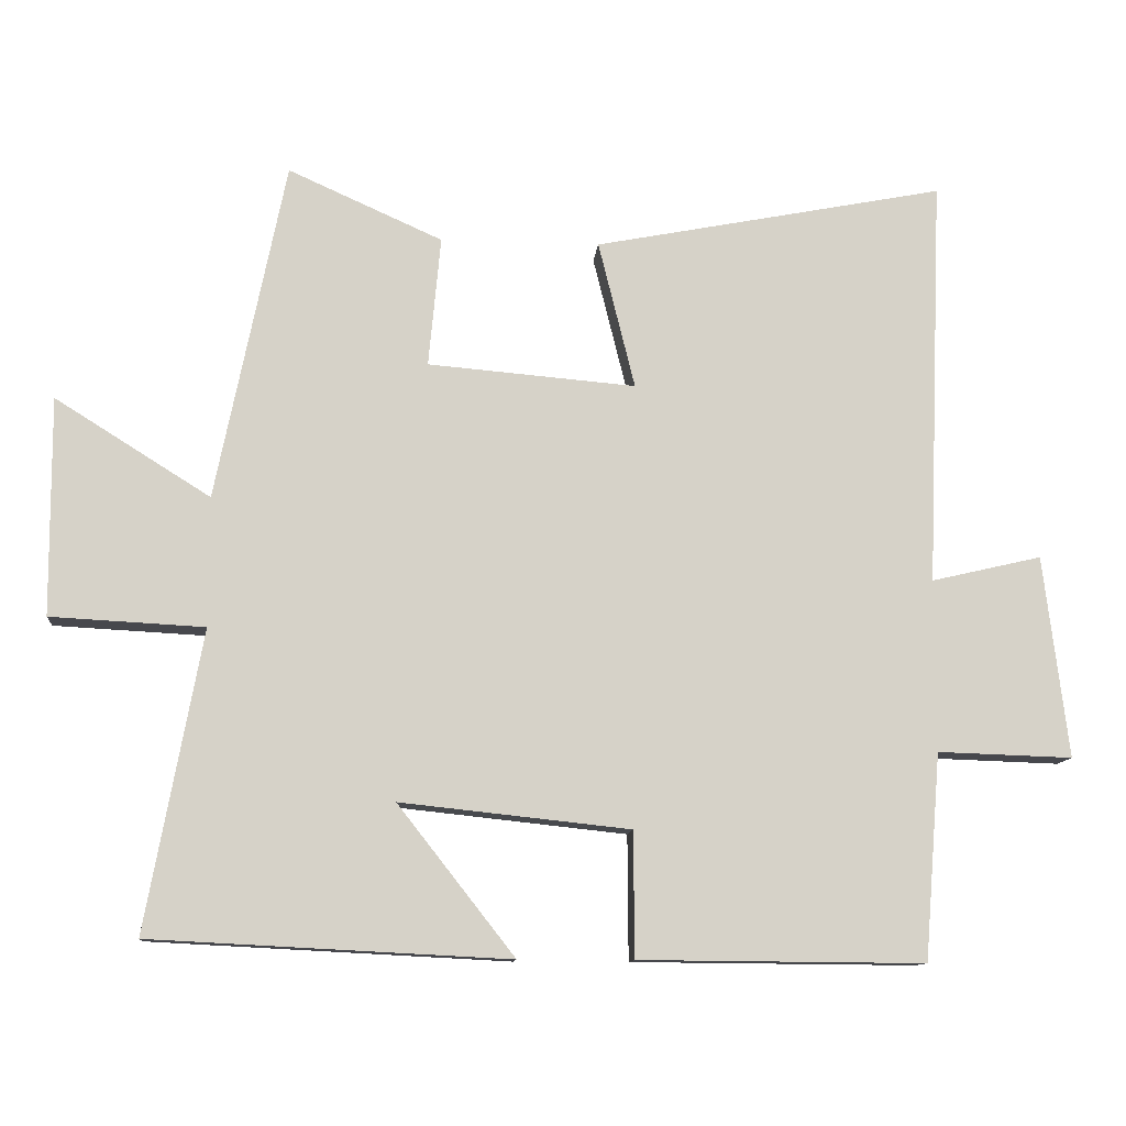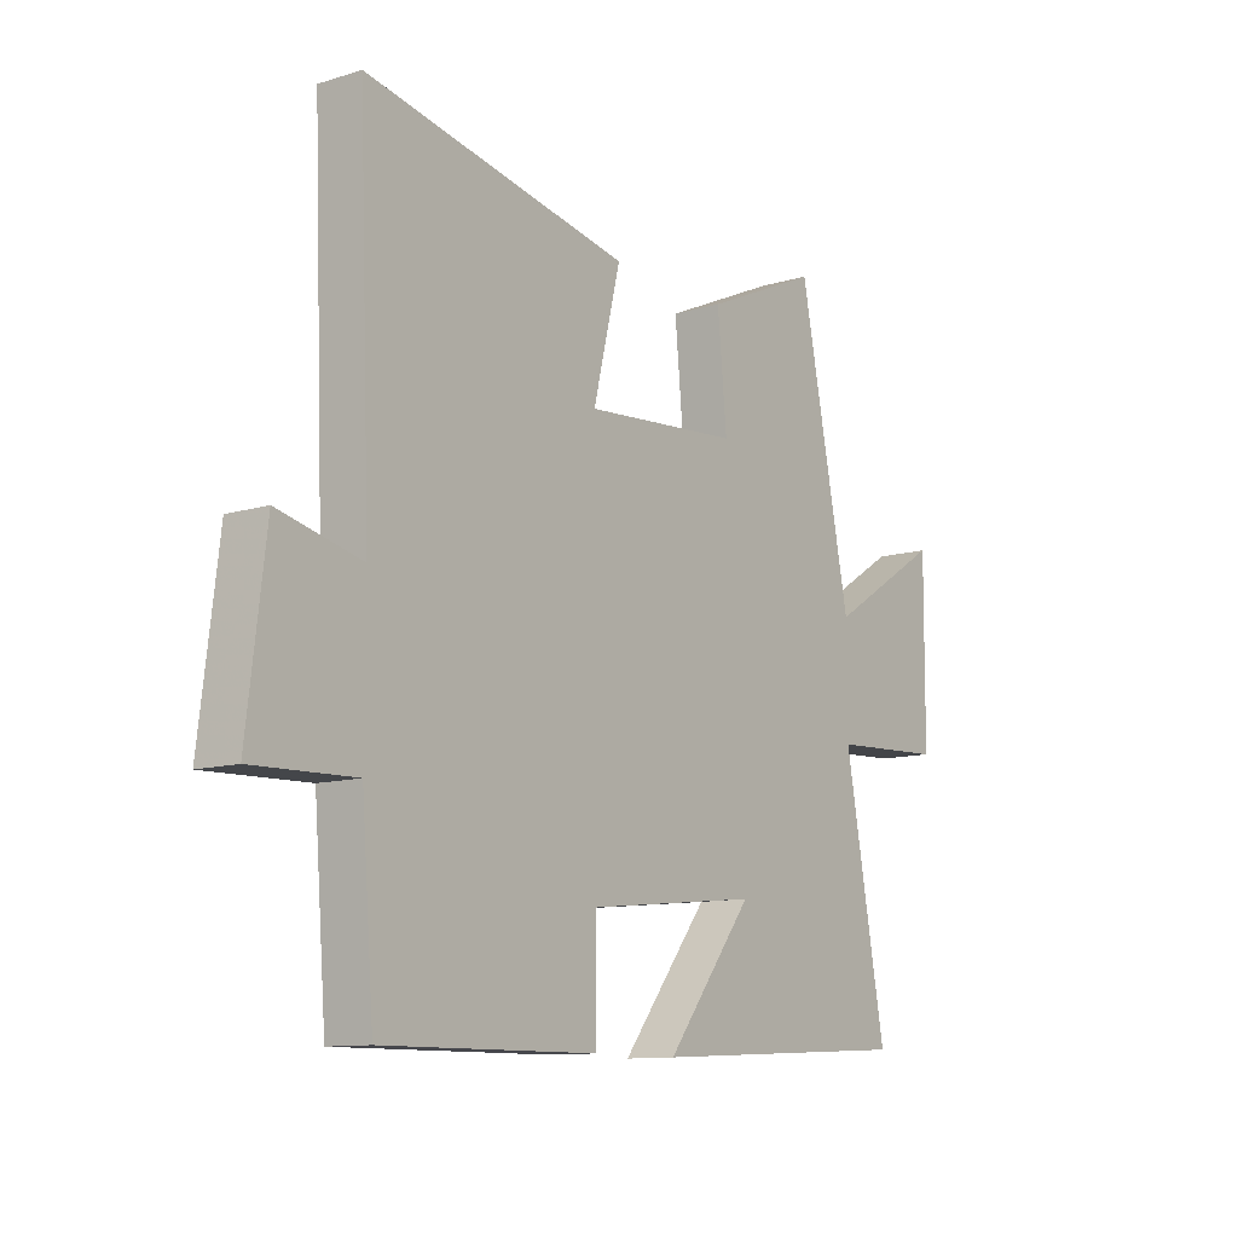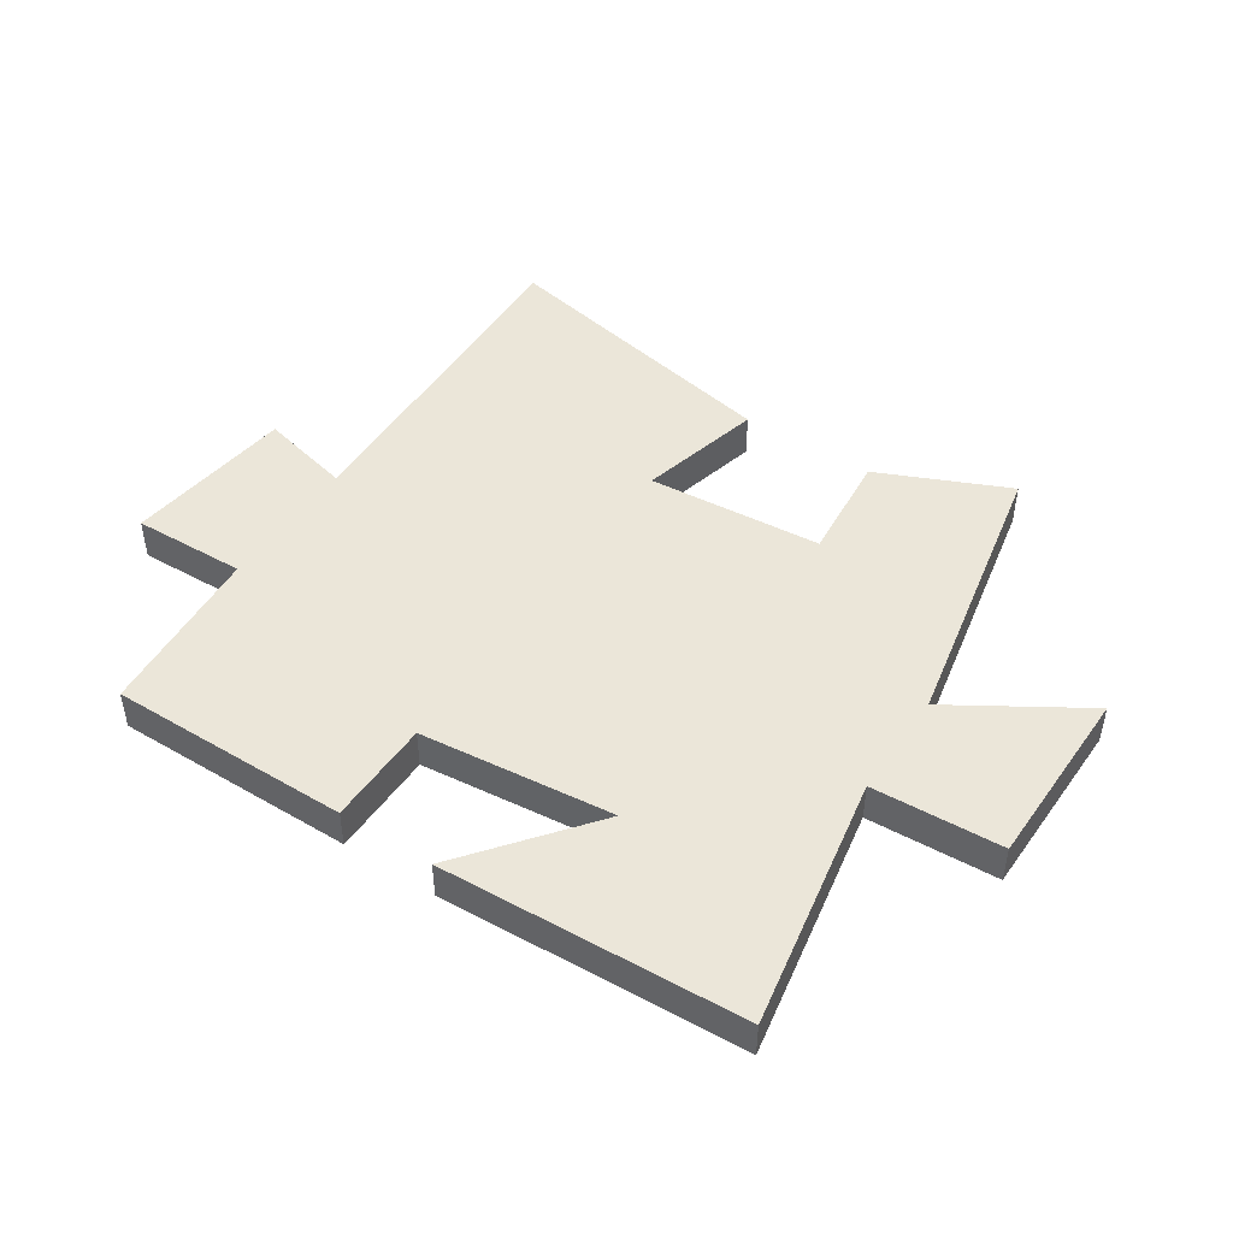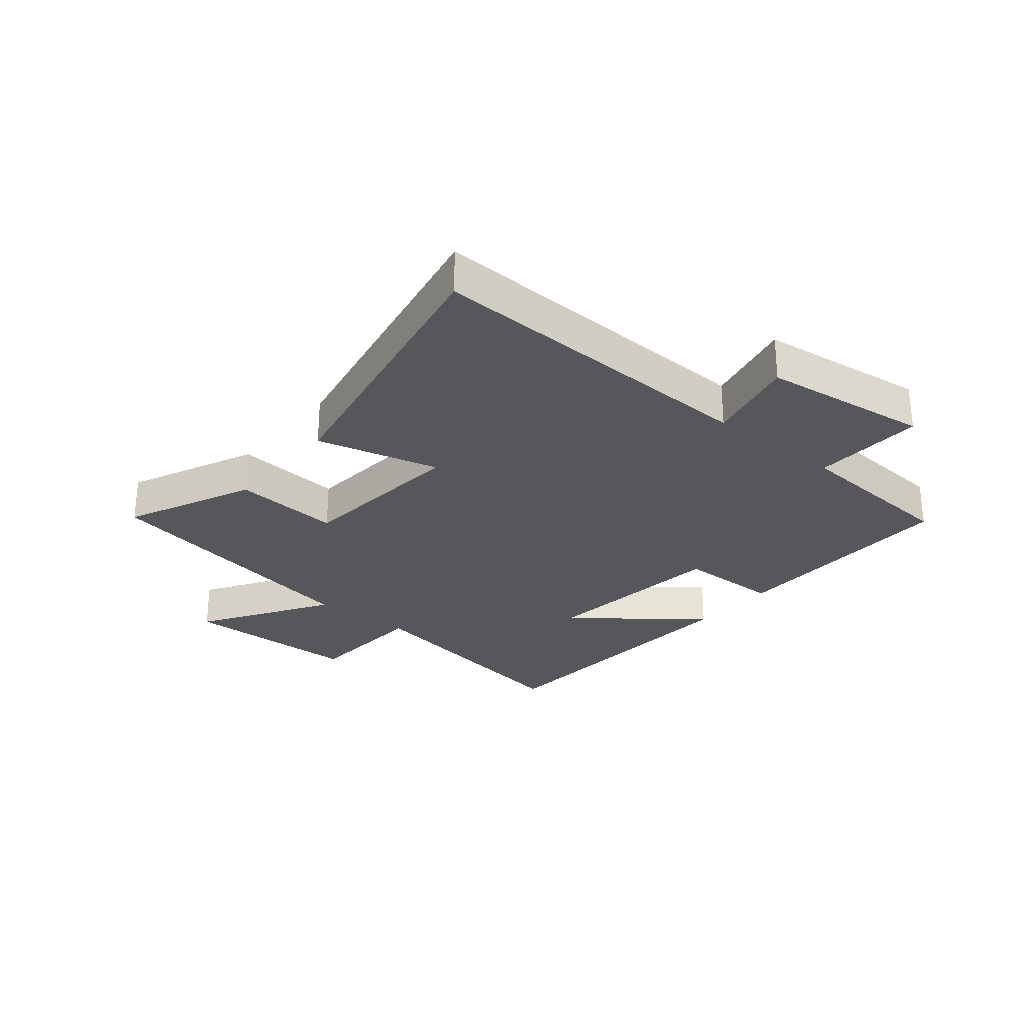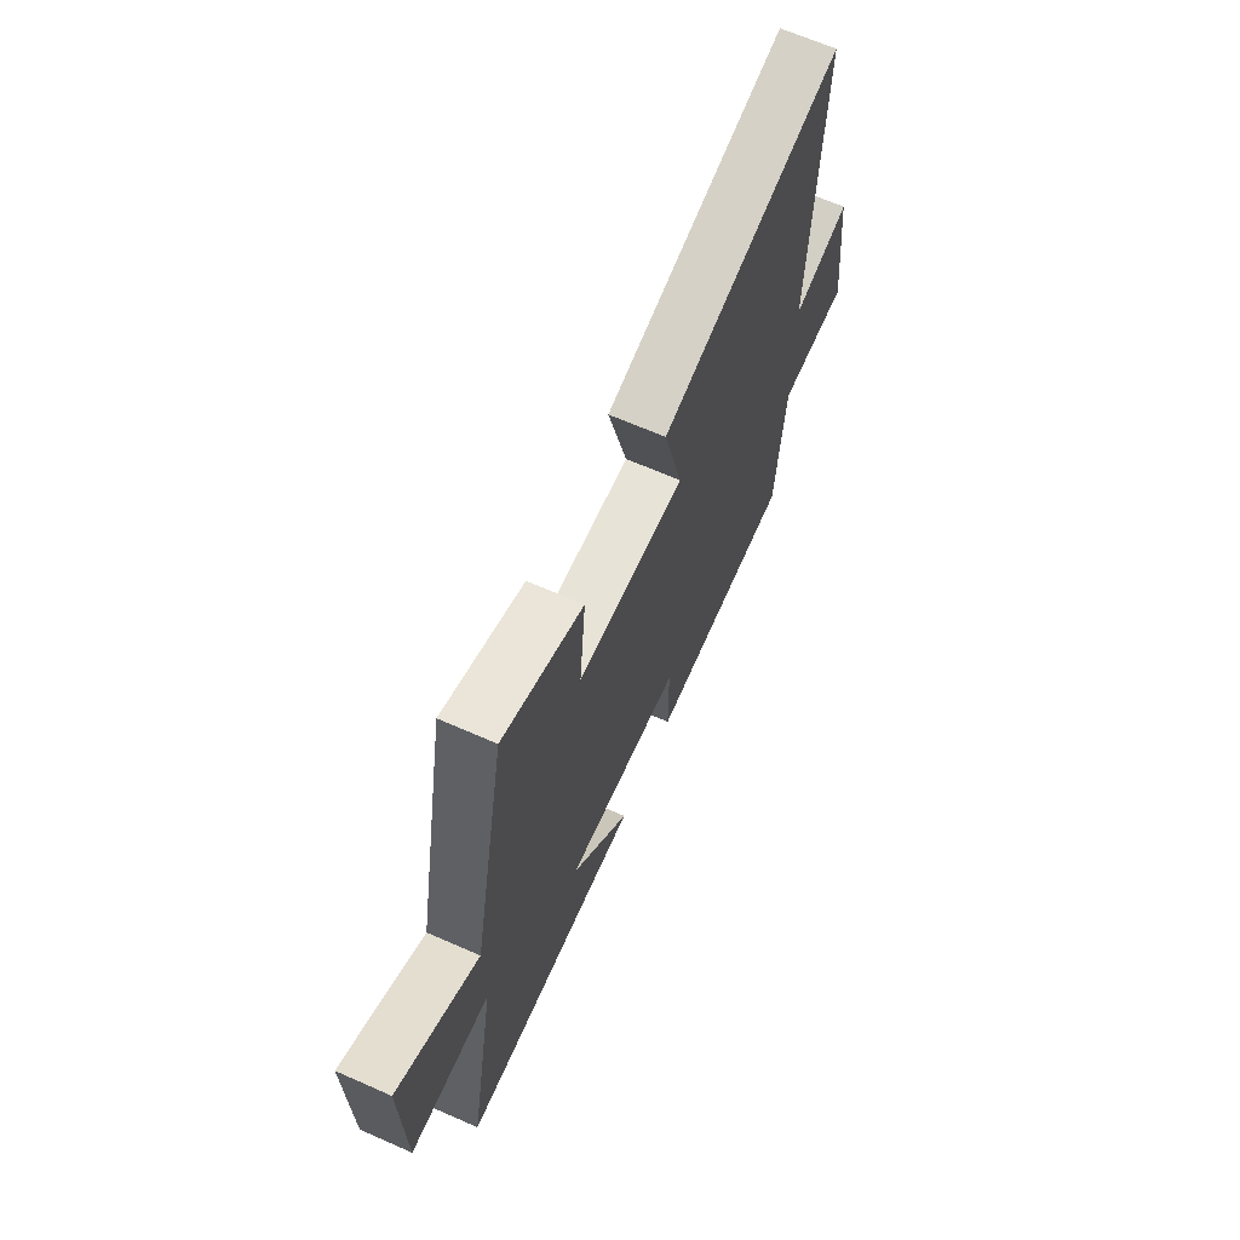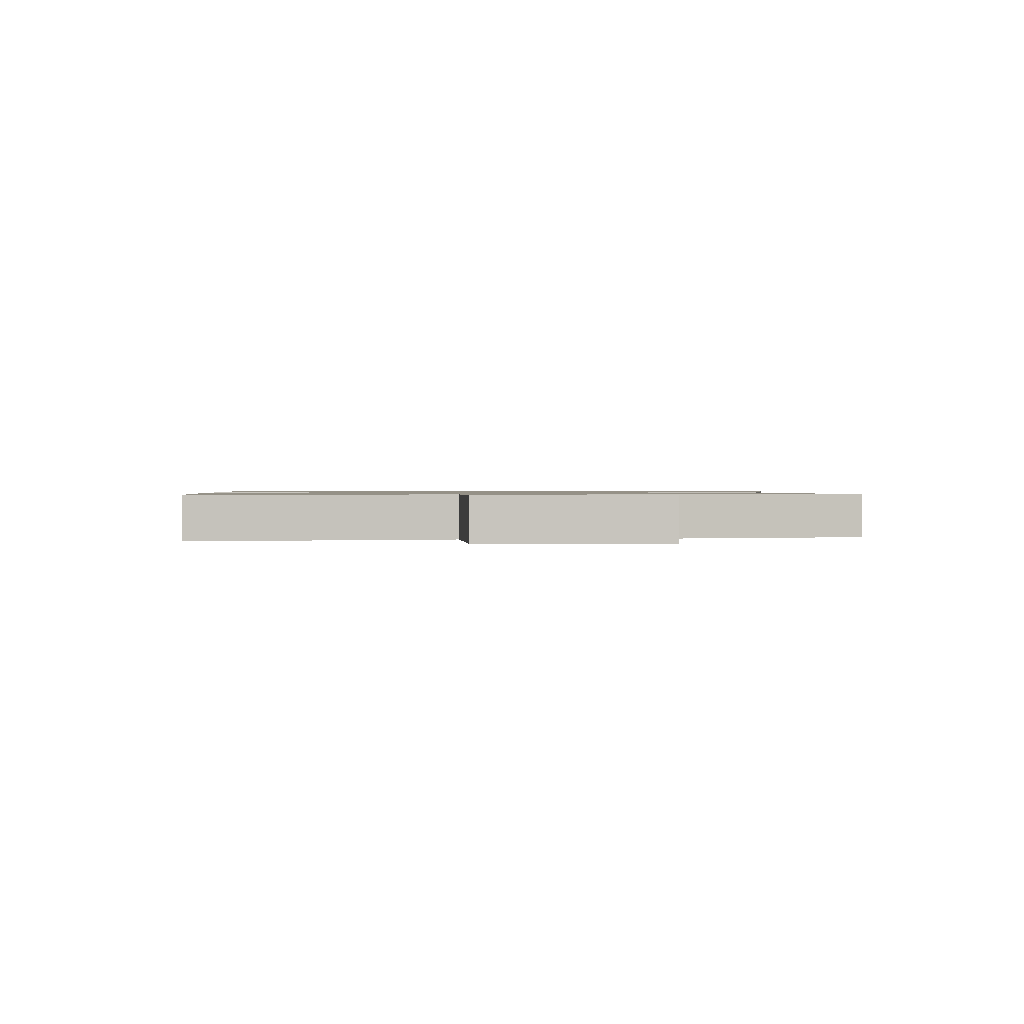
<metadata>
{"format":"obj","ext":"obj","renderer":"f3d","projection":"perspective","resolution":1024,"background":"white","views":[{"elev":-11.5,"azim":-5.2,"up":"+Z"},{"elev":-11.2,"azim":126.7,"up":"+Z"},{"elev":46.7,"azim":-146.4,"up":"+Y"},{"elev":-27.3,"azim":50.6,"up":"+Y"},{"elev":67.0,"azim":-66.3,"up":"+Z"},{"elev":0.9,"azim":-92.6,"up":"+Y"}]}
</metadata>
<code>
v -0.577 0.07 -0.475
v -0.5 0.07 -0.058
v -0.714 0.07 -0.047
v -0.716 0.07 0.257
v -0.5 0.07 0.122
v -0.404 0.07 0.596
v -0.189 0.07 0.5
v -0.206 0.07 0.318
v 0.084 0.07 0.294
v 0.033 0.07 0.5
v 0.523 0.07 0.596
v 0.5 0.07 0.024
v 0.654 0.07 0.06
v 0.688 0.07 -0.222
v 0.5 0.07 -0.216
v 0.477 0.07 -0.503
v 0.079 0.07 -0.5
v 0.078 0.07 -0.326
v -0.242 0.07 -0.292
v -0.079 0.07 -0.5
v -0.577 0 -0.475
v -0.5 0 -0.058
v -0.714 0 -0.047
v -0.716 0 0.257
v -0.5 0 0.122
v -0.404 0 0.596
v -0.189 0 0.5
v -0.206 0 0.318
v 0.084 0 0.294
v 0.033 0 0.5
v 0.523 0 0.596
v 0.5 0 0.024
v 0.654 0 0.06
v 0.688 0 -0.222
v 0.5 0 -0.216
v 0.477 0 -0.503
v 0.079 0 -0.5
v 0.078 0 -0.326
v -0.242 0 -0.292
v -0.079 0 -0.5
f 19 20 1 2
f 18 19 2
f 15 16 17 18
f 15 18 2
f 12 13 14 15
f 12 15 2
f 9 10 11 12
f 8 9 12 2
f 5 6 7 8
f 5 8 2 3
f 3 4 5
f 22 21 40 39
f 22 39 38
f 38 37 36 35
f 22 38 35
f 35 34 33 32
f 22 35 32
f 32 31 30 29
f 22 32 29 28
f 28 27 26 25
f 23 22 28 25
f 25 24 23
f 1 21 22 2
f 2 22 23 3
f 3 23 24 4
f 4 24 25 5
f 5 25 26 6
f 6 26 27 7
f 7 27 28 8
f 8 28 29 9
f 9 29 30 10
f 10 30 31 11
f 11 31 32 12
f 12 32 33 13
f 13 33 34 14
f 14 34 35 15
f 15 35 36 16
f 16 36 37 17
f 17 37 38 18
f 18 38 39 19
f 19 39 40 20
f 20 40 21 1

</code>
